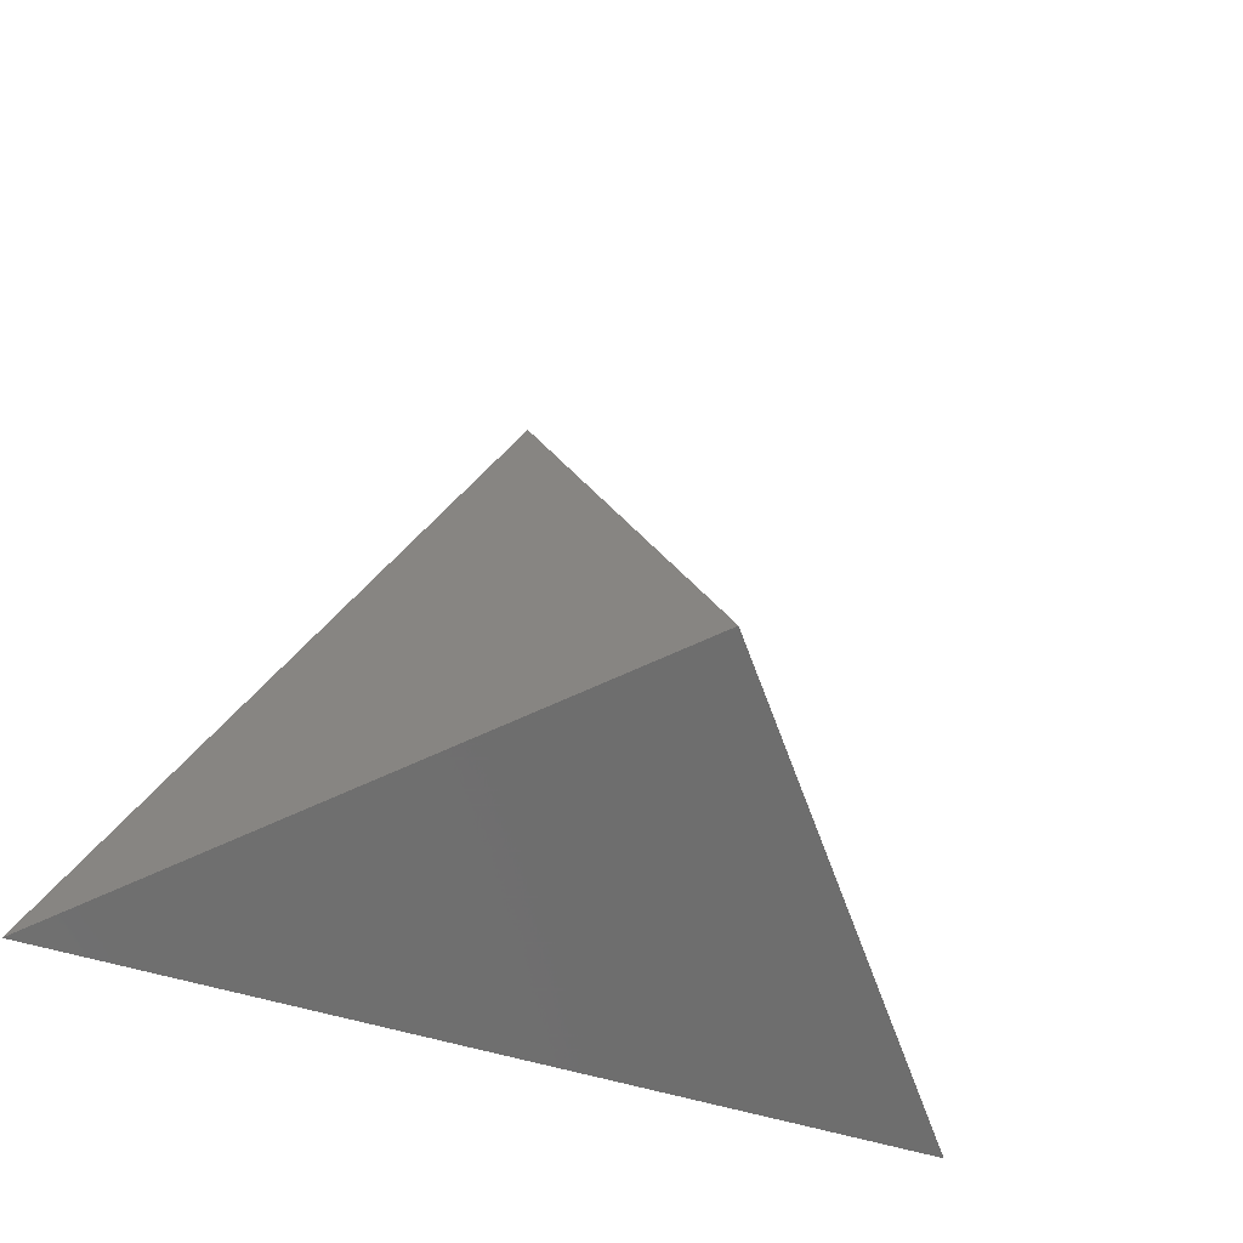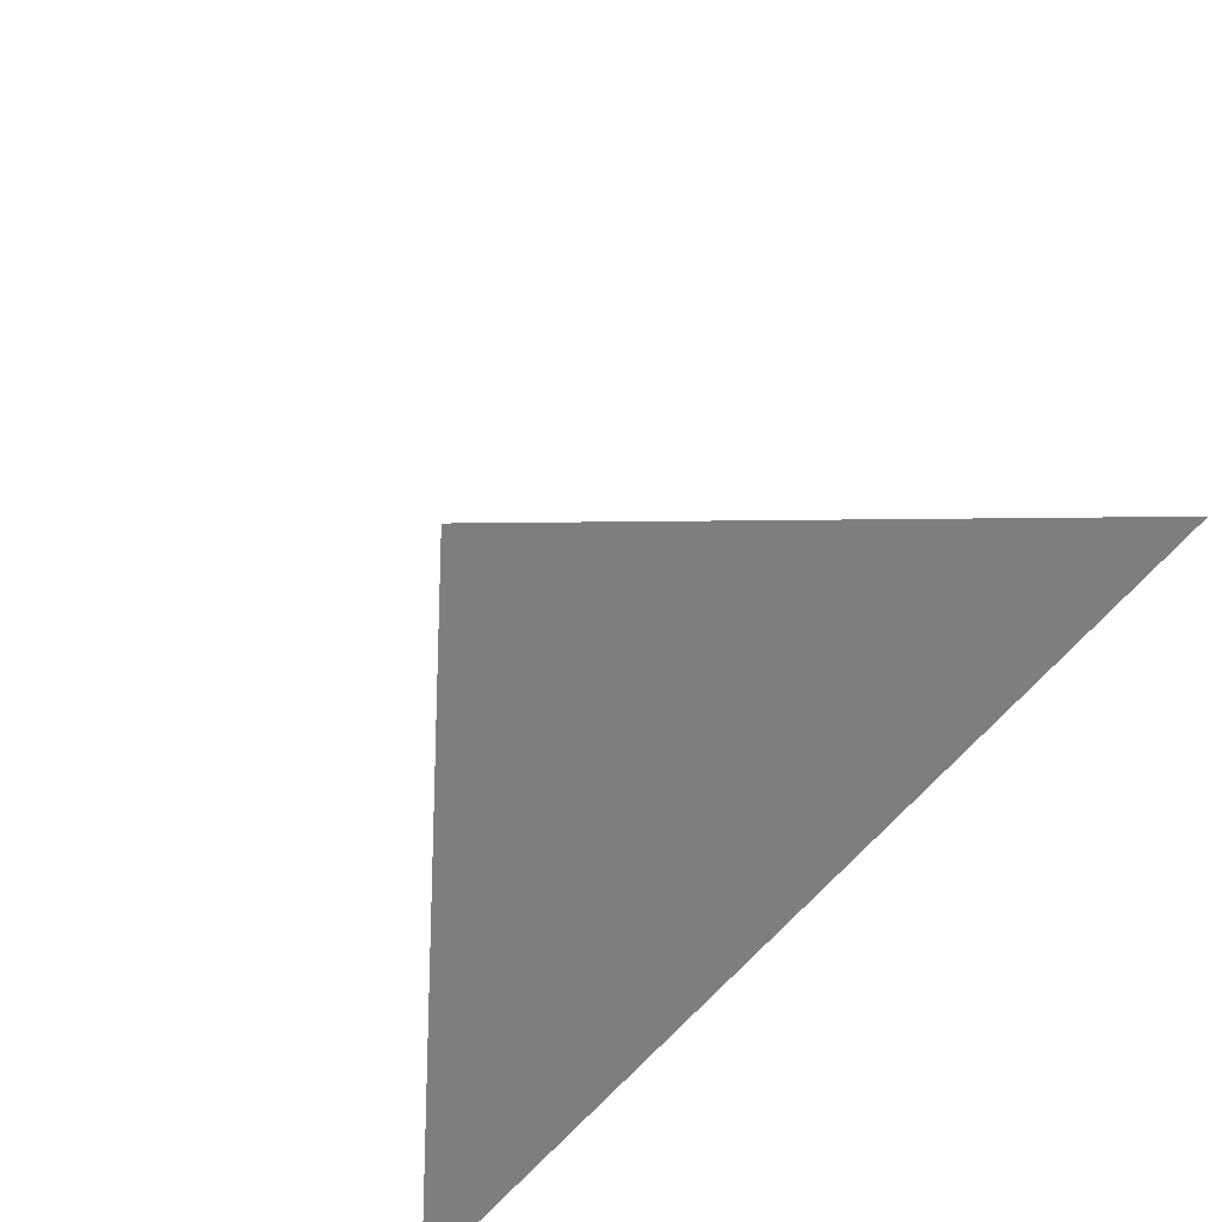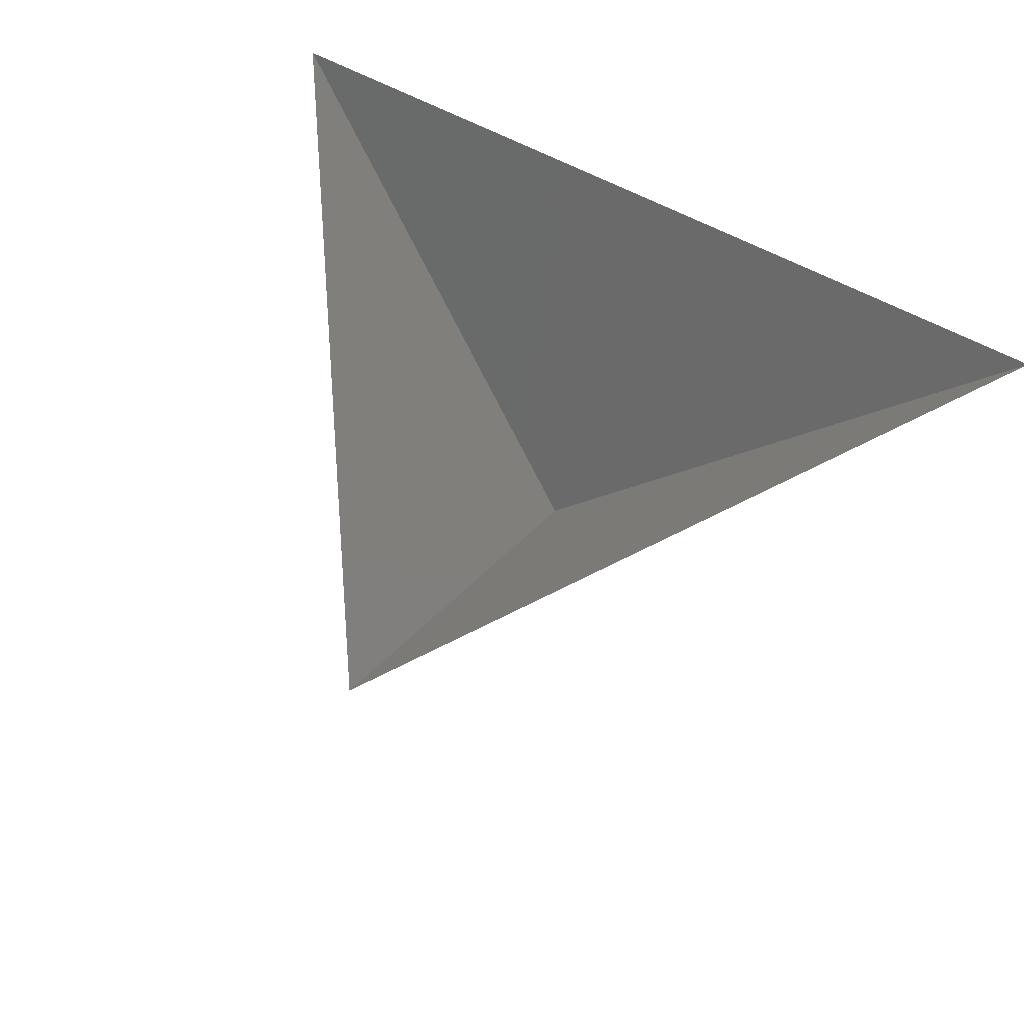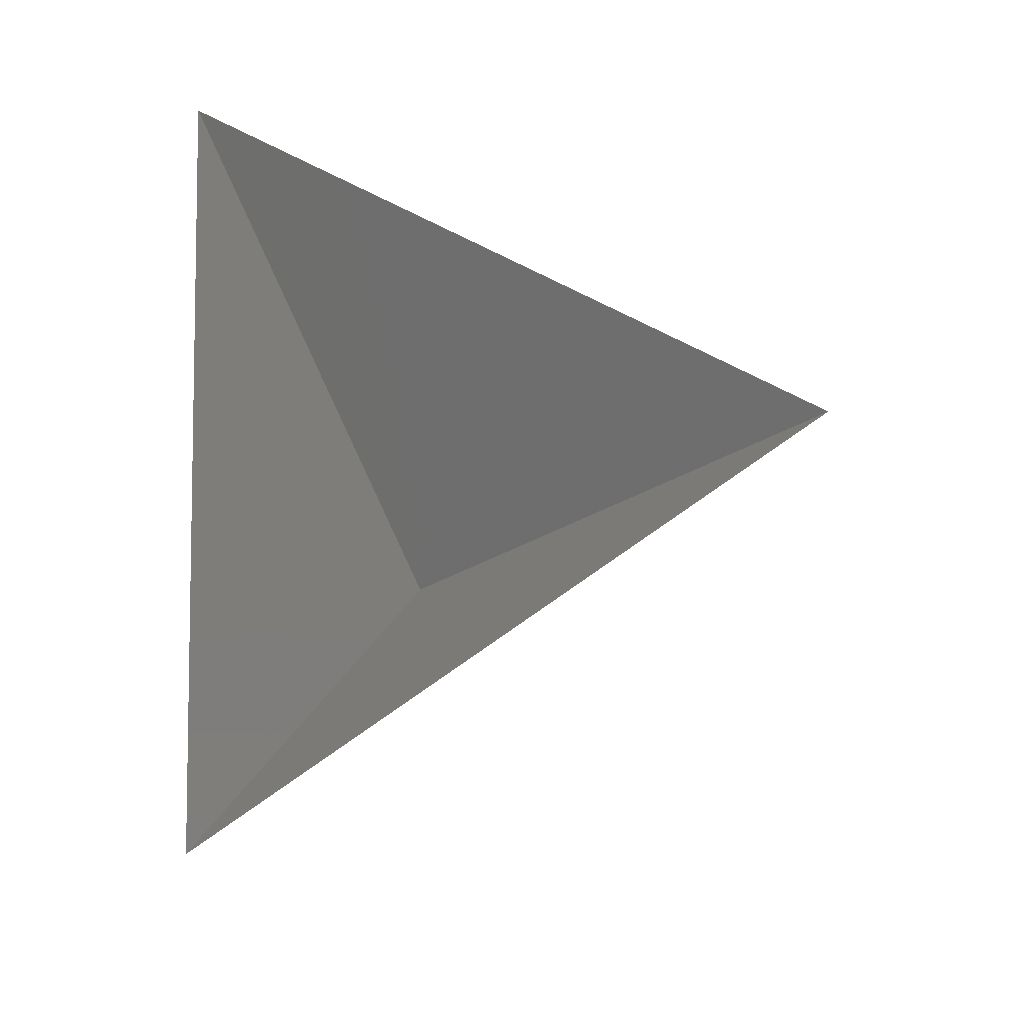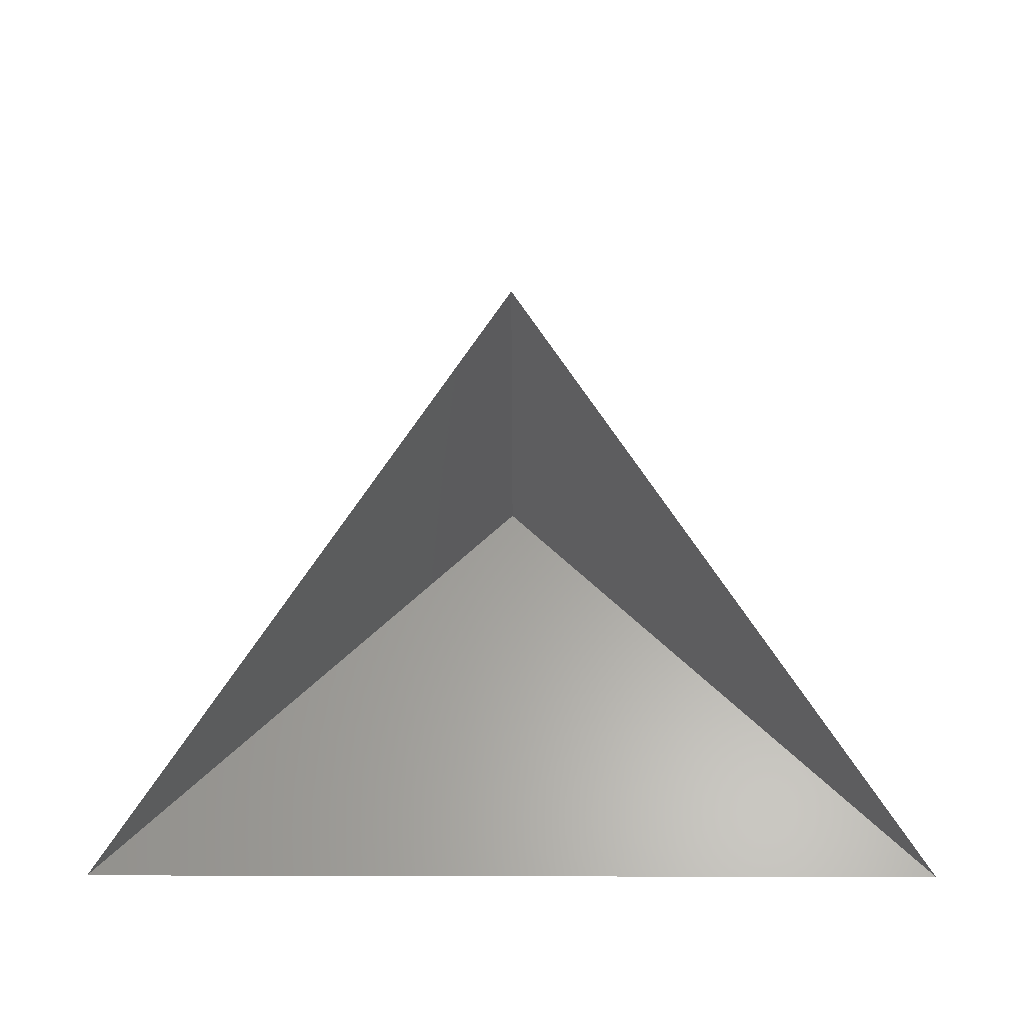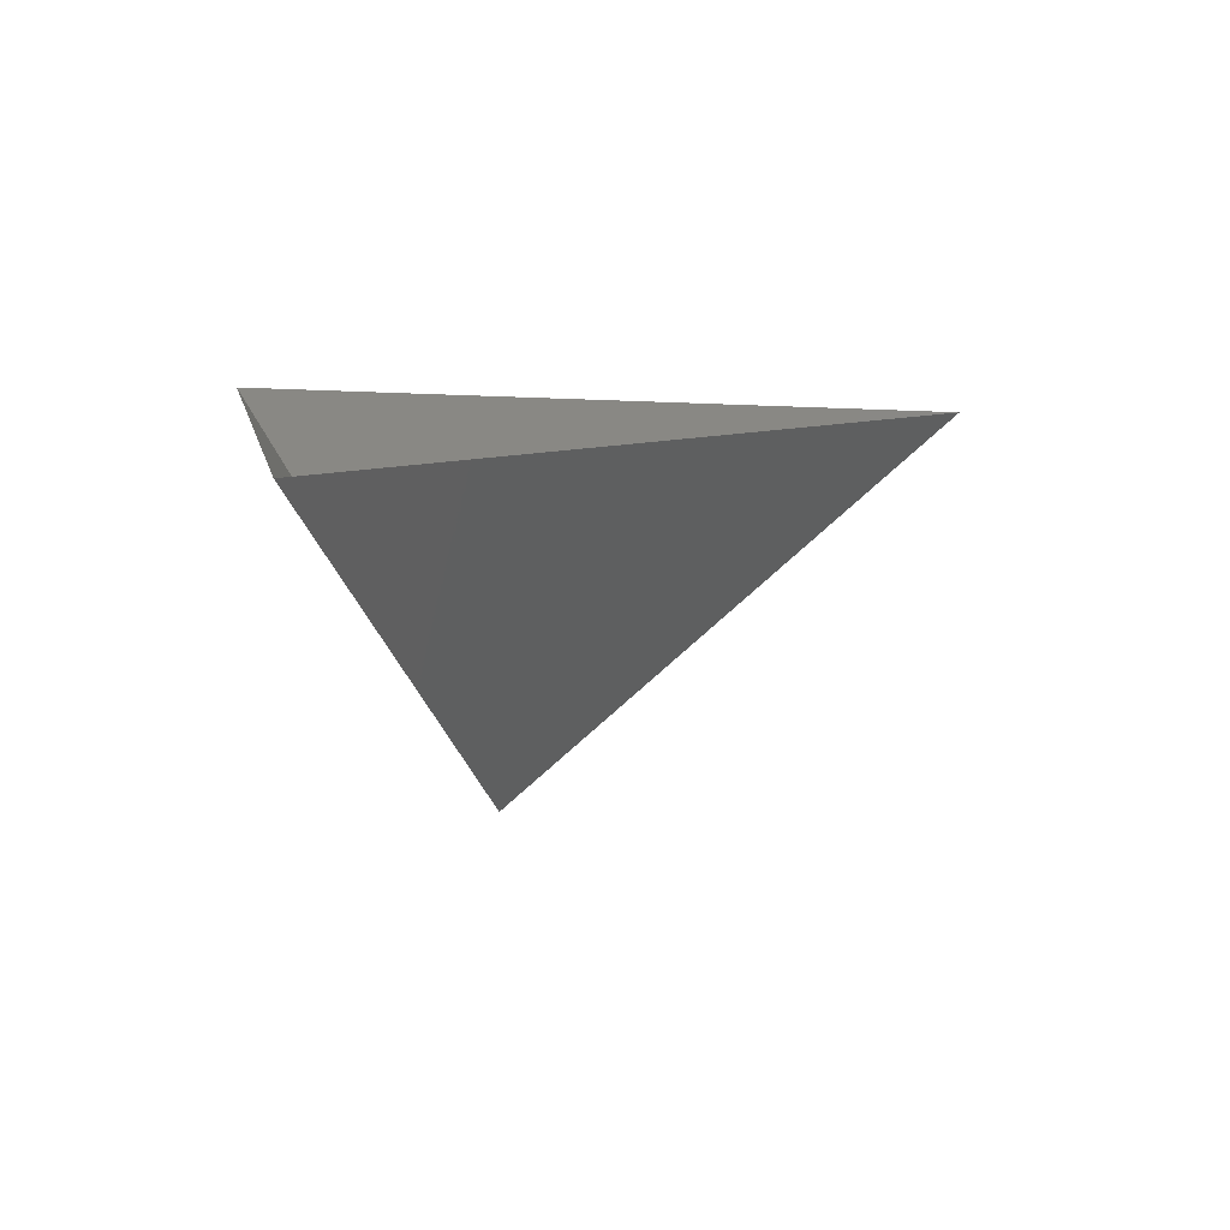
<metadata>
{"format":"stl","ext":"stl","renderer":"f3d","projection":"perspective","resolution":1024,"background":"white","views":[{"elev":-33.7,"azim":150.2,"up":"+Y"},{"elev":-67.8,"azim":-131.5,"up":"+Y"},{"elev":62.6,"azim":-151.5,"up":"+Z"},{"elev":61.7,"azim":86.5,"up":"+Z"},{"elev":29.8,"azim":0.2,"up":"+Y"},{"elev":9.7,"azim":79.5,"up":"+Z"}]}
</metadata>
<code>
# stl→obj: 4 verts, 3 faces
v -5 -17 70.5
v 7 -17 70.5
v 1 -14 65.5
v 1 -8 70.5
f 1 2 3
f 2 4 3
f 4 1 3

</code>
